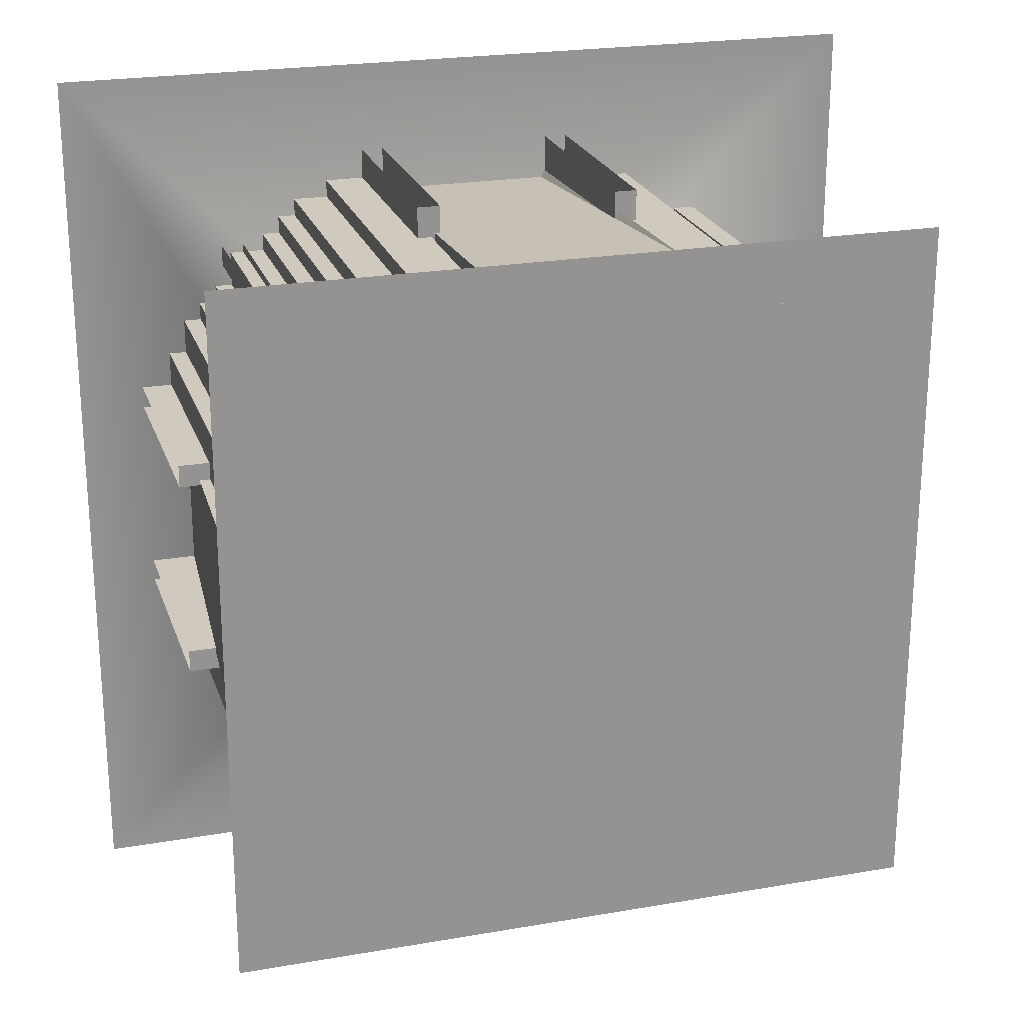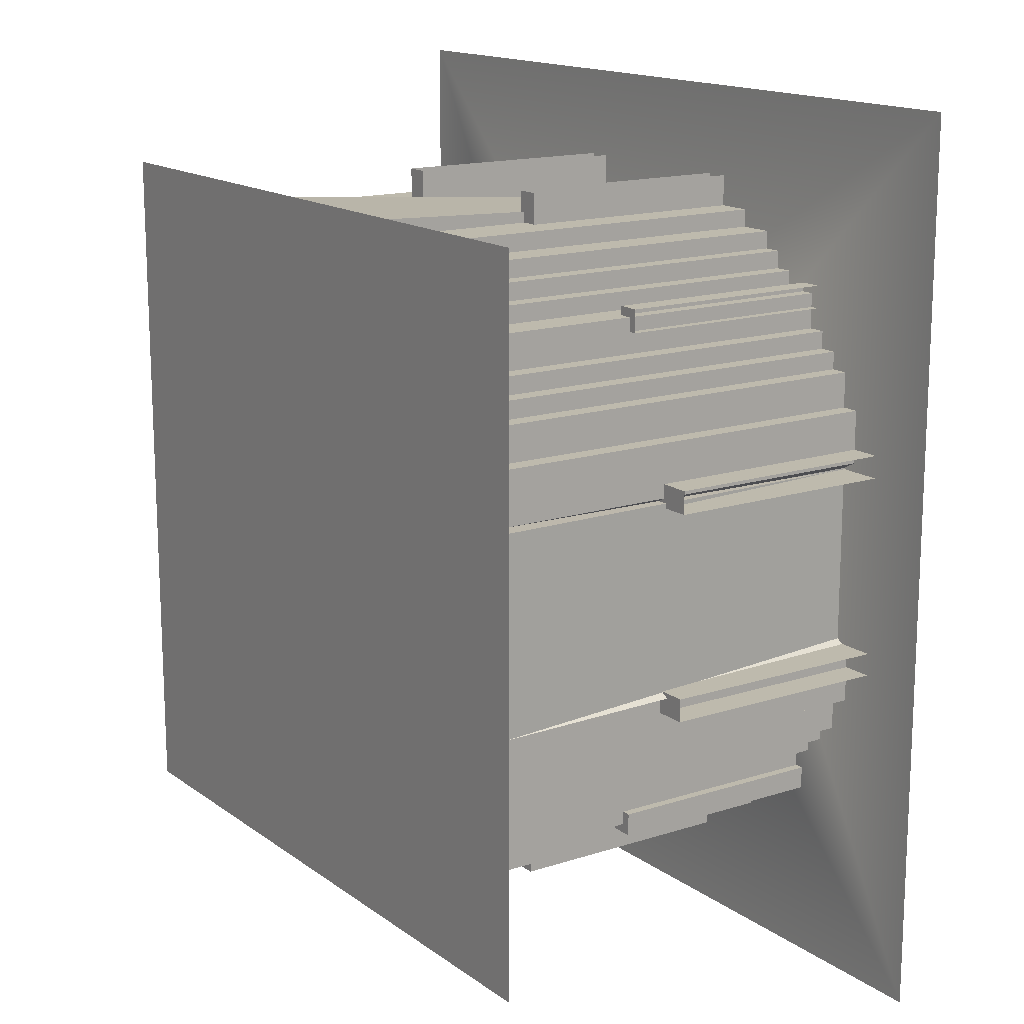
<metadata>
{"format":"obj","ext":"obj","renderer":"f3d","projection":"perspective","resolution":1024,"background":"white","views":[{"elev":22.9,"azim":-16.5,"up":"+Z"},{"elev":15.4,"azim":55.7,"up":"+Z"}]}
</metadata>
<code>
g Collider
v 5.5 27.45 18.5
v 8.5 0 18.5
v 8.5 27.45 18.5
v 5.5 0 18.5
v 12.5 27.45 14.5
v 14.5 0 14.5
v 14.5 27.45 14.5
v 12.5 0 14.5
v 14.5 27.45 14.5
v 14.5 0 12.5
v 14.5 27.45 12.5
v 14.5 0 14.5
v 17.5 27.45 10.5
v 17.5 0 8.5
v 17.5 27.45 8.5
v 17.5 0 10.5
v 8.5 27.45 17.5
v 10.5 0 17.5
v 10.5 27.45 17.5
v 8.5 0 17.5
v 12.5 27.45 15.5
v 12.5 0 14.5
v 12.5 27.45 14.5
v 12.5 0 15.5
v 11.5 27.45 15.5
v 12.5 0 15.5
v 12.5 27.45 15.5
v 11.5 0 15.5
v 17.5 27.45 8.5
v 18.5 0 8.5
v 18.5 27.45 8.5
v 17.5 0 8.5
v 16.5 27.45 10.5
v 17.5 0 10.5
v 17.5 27.45 10.5
v 16.5 0 10.5
v 18.5 0 5.5
v 17.45 27.45 4.923
v 18.5 27.45 5.5
v 17.45 27.45 4.923
v 18.5 0 5.5
v 19.5 0 5.5
v 16.5 27.45 11.5
v 16.5 0 10.5
v 16.5 27.45 10.5
v 16.5 0 11.5
v 15.5 27.45 11.5
v 16.5 0 11.5
v 16.5 27.45 11.5
v 15.5 0 11.5
v 15.5 27.45 12.5
v 15.5 0 11.5
v 15.5 27.45 11.5
v 15.5 0 12.5
v 14.5 27.45 12.5
v 15.5 0 12.5
v 15.5 27.45 12.5
v 14.5 0 12.5
v 5.5 0 19.5
v 5.5 27.45 18.5
v 4.923 27.45 17.45
v 5.5 27.45 18.5
v 5.5 0 19.5
v 5.5 0 18.5
v 11.5 27.45 15.5
v 11.5 0 16.5
v 11.5 0 15.5
v 11.5 27.45 16.5
v 10.5 27.45 16.5
v 11.5 0 16.5
v 11.5 27.45 16.5
v 10.5 0 16.5
v 10.5 27.45 17.5
v 10.5 0 16.5
v 10.5 27.45 16.5
v 10.5 0 17.5
v 8.5 27.45 18.5
v 8.5 0 17.5
v 8.5 27.45 17.5
v 8.5 0 18.5
v 8.5 0 -18.5
v 5.5 27.45 -18.5
v 8.5 27.45 -18.5
v 5.5 0 -18.5
v 12.5 27.45 -14.5
v 14.5 0 -14.5
v 12.5 0 -14.5
v 14.5 27.45 -14.5
v 14.5 27.45 -14.5
v 14.5 0 -12.5
v 14.5 0 -14.5
v 14.5 27.45 -12.5
v 17.5 27.45 -10.5
v 17.5 0 -8.5
v 17.5 0 -10.5
v 17.5 27.45 -8.5
v 8.5 27.45 -17.5
v 10.5 0 -17.5
v 8.5 0 -17.5
v 10.5 27.45 -17.5
v 12.5 27.45 -15.5
v 12.5 0 -14.5
v 12.5 0 -15.5
v 12.5 27.45 -14.5
v 12.5 27.45 -15.5
v 11.5 0 -15.5
v 11.5 27.45 -15.5
v 12.5 0 -15.5
v 17.5 27.45 -8.5
v 18.5 0 -8.5
v 17.5 0 -8.5
v 18.5 27.45 -8.5
v 16.5 27.45 -10.5
v 17.5 0 -10.5
v 16.5 0 -10.5
v 17.5 27.45 -10.5
v 19.5 0 -5.5
v 18.5 27.45 -5.5
v 17.45 27.45 -4.923
v 18.5 27.45 -5.5
v 19.5 0 -5.5
v 18.5 0 -5.5
v 16.5 27.45 -11.5
v 16.5 0 -10.5
v 16.5 0 -11.5
v 16.5 27.45 -10.5
v 15.5 27.45 -11.5
v 16.5 0 -11.5
v 15.5 0 -11.5
v 16.5 27.45 -11.5
v 15.5 27.45 -11.5
v 15.5 0 -12.5
v 15.5 27.45 -12.5
v 15.5 0 -11.5
v 14.5 27.45 -12.5
v 15.5 0 -12.5
v 14.5 0 -12.5
v 15.5 27.45 -12.5
v 5.5 0 -18.5
v 4.923 27.45 -17.45
v 5.5 27.45 -18.5
v 4.923 27.45 -17.45
v 5.5 0 -18.5
v 5.5 0 -19.5
v 11.5 27.45 -15.5
v 11.5 0 -16.5
v 11.5 27.45 -16.5
v 11.5 0 -15.5
v 10.5 27.45 -16.5
v 11.5 0 -16.5
v 10.5 0 -16.5
v 11.5 27.45 -16.5
v 10.5 27.45 -17.5
v 10.5 0 -16.5
v 10.5 0 -17.5
v 10.5 27.45 -16.5
v 8.5 27.45 -18.5
v 8.5 0 -17.5
v 8.5 0 -18.5
v 8.5 27.45 -17.5
v 17.45 27.45 -4.923
v 19.5 0 5.5
v 19.5 0 -5.5
v 17.45 27.45 4.923
v -5.5 27.45 18.5
v -8.5 0 18.5
v -5.5 0 18.5
v -8.5 27.45 18.5
v -12.5 27.45 14.5
v -14.5 0 14.5
v -12.5 0 14.5
v -14.5 27.45 14.5
v -14.5 27.45 14.5
v -14.5 0 12.5
v -14.5 0 14.5
v -14.5 27.45 12.5
v -17.5 27.45 10.5
v -17.5 0 8.5
v -17.5 0 10.5
v -17.5 27.45 8.5
v -8.5 27.45 17.5
v -10.5 0 17.5
v -8.5 0 17.5
v -10.5 27.45 17.5
v -12.5 27.45 15.5
v -12.5 0 14.5
v -12.5 0 15.5
v -12.5 27.45 14.5
v -11.5 27.45 15.5
v -12.5 0 15.5
v -11.5 0 15.5
v -12.5 27.45 15.5
v -17.5 27.45 8.5
v -18.5 0 8.5
v -17.5 0 8.5
v -18.5 27.45 8.5
v -16.5 27.45 10.5
v -17.5 0 10.5
v -16.5 0 10.5
v -17.5 27.45 10.5
v -19.5 0 5.5
v -18.5 27.45 5.5
v -17.45 27.45 4.923
v -18.5 27.45 5.5
v -19.5 0 5.5
v -18.5 0 5.5
v -16.5 27.45 11.5
v -16.5 0 10.5
v -16.5 0 11.5
v -16.5 27.45 10.5
v -15.5 27.45 11.5
v -16.5 0 11.5
v -15.5 0 11.5
v -16.5 27.45 11.5
v -15.5 27.45 12.5
v -15.5 0 11.5
v -15.5 0 12.5
v -15.5 27.45 11.5
v -14.5 27.45 12.5
v -15.5 0 12.5
v -14.5 0 12.5
v -15.5 27.45 12.5
v -5.5 0 18.5
v -4.923 27.45 17.45
v -5.5 27.45 18.5
v -4.923 27.45 17.45
v -5.5 0 18.5
v -5.5 0 19.5
v -11.5 27.45 15.5
v -11.5 0 16.5
v -11.5 27.45 16.5
v -11.5 0 15.5
v -10.5 27.45 16.5
v -11.5 0 16.5
v -10.5 0 16.5
v -11.5 27.45 16.5
v -10.5 27.45 17.5
v -10.5 0 16.5
v -10.5 0 17.5
v -10.5 27.45 16.5
v -8.5 27.45 18.5
v -8.5 0 17.5
v -8.5 0 18.5
v -8.5 27.45 17.5
v -8.5 0 -18.5
v -5.5 27.45 -18.5
v -5.5 0 -18.5
v -8.5 27.45 -18.5
v -12.5 27.45 -14.5
v -14.5 0 -14.5
v -14.5 27.45 -14.5
v -12.5 0 -14.5
v -14.5 27.45 -14.5
v -14.5 0 -12.5
v -14.5 27.45 -12.5
v -14.5 0 -14.5
v -17.5 27.45 -10.5
v -17.5 0 -8.5
v -17.5 27.45 -8.5
v -17.5 0 -10.5
v -8.5 27.45 -17.5
v -10.5 0 -17.5
v -10.5 27.45 -17.5
v -8.5 0 -17.5
v -12.5 27.45 -15.5
v -12.5 0 -14.5
v -12.5 27.45 -14.5
v -12.5 0 -15.5
v -12.5 27.45 -15.5
v -11.5 0 -15.5
v -12.5 0 -15.5
v -11.5 27.45 -15.5
v -17.5 27.45 -8.5
v -18.5 0 -8.5
v -18.5 27.45 -8.5
v -17.5 0 -8.5
v -16.5 27.45 -10.5
v -17.5 0 -10.5
v -17.5 27.45 -10.5
v -16.5 0 -10.5
v -18.5 0 -5.5
v -17.45 27.45 -4.923
v -18.5 27.45 -5.5
v -17.45 27.45 -4.923
v -18.5 0 -5.5
v -19.5 0 -5.5
v -16.5 27.45 -11.5
v -16.5 0 -10.5
v -16.5 27.45 -10.5
v -16.5 0 -11.5
v -15.5 27.45 -11.5
v -16.5 0 -11.5
v -16.5 27.45 -11.5
v -15.5 0 -11.5
v -15.5 27.45 -11.5
v -15.5 0 -12.5
v -15.5 0 -11.5
v -15.5 27.45 -12.5
v -14.5 27.45 -12.5
v -15.5 0 -12.5
v -15.5 27.45 -12.5
v -14.5 0 -12.5
v -5.5 0 -19.5
v -5.5 27.45 -18.5
v -4.923 27.45 -17.45
v -5.5 27.45 -18.5
v -5.5 0 -19.5
v -5.5 0 -18.5
v -11.5 27.45 -15.5
v -11.5 0 -16.5
v -11.5 0 -15.5
v -11.5 27.45 -16.5
v -10.5 27.45 -16.5
v -11.5 0 -16.5
v -11.5 27.45 -16.5
v -10.5 0 -16.5
v -10.5 27.45 -17.5
v -10.5 0 -16.5
v -10.5 27.45 -16.5
v -10.5 0 -17.5
v -8.5 27.45 -18.5
v -8.5 0 -17.5
v -8.5 27.45 -17.5
v -8.5 0 -18.5
v -17.45 27.45 -4.923
v -19.5 0 5.5
v -17.45 27.45 4.923
v -19.5 0 -5.5
v 5.5 0 19.5
v -4.923 27.45 17.45
v -5.5 0 19.5
v 4.923 27.45 17.45
v 5.5 0 -19.5
v -4.923 27.45 -17.45
v 4.923 27.45 -17.45
v -5.5 0 -19.5
v 18.5 27.45 5.5
v 18.5 0 8.5
v 18.5 0 5.5
v 18.5 27.45 8.5
v 18.5 27.45 -5.5
v 18.5 0 -8.5
v 18.5 27.45 -8.5
v 18.5 0 -5.5
v -18.5 27.45 5.5
v -18.5 0 8.5
v -18.5 27.45 8.5
v -18.5 0 5.5
v -18.5 27.45 -5.5
v -18.5 0 -8.5
v -18.5 0 -5.5
v -18.5 27.45 -8.5
v -17.75 10.88 -5
v -20.25 10.88 -6.281
v -20.25 10.88 -5
v -17.75 10.88 -6.281
v -17.75 27.59 -5
v -20.25 10.88 -5
v -20.25 27.59 -5
v -17.75 10.88 -5
v -20.25 27.59 -6.281
v -17.75 10.88 -6.281
v -17.75 27.59 -6.281
v -20.25 10.88 -6.281
v -17.75 27.59 -6.281
v -17.75 10.88 -5
v -17.75 27.59 -5
v -17.75 10.88 -6.281
v -17.75 27.59 -5
v -20.25 27.59 -6.281
v -17.75 27.59 -6.281
v -20.25 27.59 -5
v -17.75 10.88 6.5
v -20.25 10.88 5.219
v -20.25 10.88 6.5
v -17.75 10.88 5.219
v -17.75 27.59 6.5
v -20.25 10.88 6.5
v -20.25 27.59 6.5
v -17.75 10.88 6.5
v -20.25 27.59 5.219
v -17.75 10.88 5.219
v -17.75 27.59 5.219
v -20.25 10.88 5.219
v -17.75 27.59 5.219
v -17.75 10.88 6.5
v -17.75 27.59 6.5
v -17.75 10.88 5.219
v -17.75 27.59 6.5
v -20.25 27.59 5.219
v -17.75 27.59 5.219
v -20.25 27.59 6.5
v -13.72 11.5 13.75
v -15 11.5 15
v -13.72 11.5 15
v -15 11.5 13.75
v -13.72 26.96 13.75
v -13.72 11.5 15
v -13.72 26.96 15
v -13.72 11.5 13.75
v -15 26.96 15
v -15 11.5 13.75
v -15 26.96 13.75
v -15 11.5 15
v -15 26.96 13.75
v -13.72 11.5 13.75
v -13.72 26.96 13.75
v -15 11.5 13.75
v -13.72 26.96 13.75
v -15 26.96 15
v -15 26.96 13.75
v -13.72 26.96 15
v -13.75 11.5 -13.72
v -15 11.5 -15
v -15 11.5 -13.72
v -13.75 11.5 -15
v -13.75 26.96 -13.72
v -15 11.5 -13.72
v -15 26.96 -13.72
v -13.75 11.5 -13.72
v -15 26.96 -15
v -13.75 11.5 -15
v -13.75 26.96 -15
v -15 11.5 -15
v -13.75 26.96 -15
v -13.75 11.5 -13.72
v -13.75 26.96 -13.72
v -13.75 11.5 -15
v -13.75 26.96 -13.72
v -15 26.96 -15
v -13.75 26.96 -15
v -15 26.96 -13.72
v 13.72 11.5 -13.75
v 15 11.5 -15
v 13.72 11.5 -15
v 15 11.5 -13.75
v 13.72 26.96 -13.75
v 13.72 11.5 -15
v 13.72 26.96 -15
v 13.72 11.5 -13.75
v 15 26.96 -15
v 15 11.5 -13.75
v 15 26.96 -13.75
v 15 11.5 -15
v 15 26.96 -13.75
v 13.72 11.5 -13.75
v 13.72 26.96 -13.75
v 15 11.5 -13.75
v 13.72 26.96 -13.75
v 15 26.96 -15
v 15 26.96 -13.75
v 13.72 26.96 -15
v 13.75 11.5 13.72
v 15 11.5 15
v 15 11.5 13.72
v 13.75 11.5 15
v 13.75 26.96 13.72
v 15 11.5 13.72
v 15 26.96 13.72
v 13.75 11.5 13.72
v 15 26.96 15
v 13.75 11.5 15
v 13.75 26.96 15
v 15 11.5 15
v 13.75 26.96 15
v 13.75 11.5 13.72
v 13.75 26.96 13.72
v 13.75 11.5 15
v 13.75 26.96 13.72
v 15 26.96 15
v 13.75 26.96 15
v 15 26.96 13.72
v 5 10.88 -17.75
v 6.281 10.88 -20.25
v 5 10.88 -20.25
v 6.281 10.88 -17.75
v 5 27.59 -17.75
v 5 10.88 -20.25
v 5 27.59 -20.25
v 5 10.88 -17.75
v 6.281 27.59 -20.25
v 6.281 10.88 -17.75
v 6.281 27.59 -17.75
v 6.281 10.88 -20.25
v 6.281 27.59 -17.75
v 5 10.88 -17.75
v 5 27.59 -17.75
v 6.281 10.88 -17.75
v 5 27.59 -17.75
v 6.281 27.59 -20.25
v 6.281 27.59 -17.75
v 5 27.59 -20.25
v -6.5 10.88 -17.75
v -5.219 10.88 -20.25
v -6.5 10.88 -20.25
v -5.219 10.88 -17.75
v -6.5 27.59 -17.75
v -6.5 10.88 -20.25
v -6.5 27.59 -20.25
v -6.5 10.88 -17.75
v -5.219 27.59 -20.25
v -5.219 10.88 -17.75
v -5.219 27.59 -17.75
v -5.219 10.88 -20.25
v -5.219 27.59 -17.75
v -6.5 10.88 -17.75
v -6.5 27.59 -17.75
v -5.219 10.88 -17.75
v -6.5 27.59 -17.75
v -5.219 27.59 -20.25
v -5.219 27.59 -17.75
v -6.5 27.59 -20.25
v 17.75 10.88 5
v 20.25 10.88 6.281
v 20.25 10.88 5
v 17.75 10.88 6.281
v 17.75 27.59 5
v 20.25 10.88 5
v 20.25 27.59 5
v 17.75 10.88 5
v 20.25 27.59 6.281
v 17.75 10.88 6.281
v 17.75 27.59 6.281
v 20.25 10.88 6.281
v 17.75 27.59 6.281
v 17.75 10.88 5
v 17.75 27.59 5
v 17.75 10.88 6.281
v 17.75 27.59 5
v 20.25 27.59 6.281
v 17.75 27.59 6.281
v 20.25 27.59 5
v 17.75 10.88 -6.5
v 20.25 10.88 -5.219
v 20.25 10.88 -6.5
v 17.75 10.88 -5.219
v 17.75 27.59 -6.5
v 20.25 10.88 -6.5
v 20.25 27.59 -6.5
v 17.75 10.88 -6.5
v 20.25 27.59 -5.219
v 17.75 10.88 -5.219
v 17.75 27.59 -5.219
v 20.25 10.88 -5.219
v 17.75 27.59 -5.219
v 17.75 10.88 -6.5
v 17.75 27.59 -6.5
v 17.75 10.88 -5.219
v 17.75 27.59 -6.5
v 20.25 27.59 -5.219
v 17.75 27.59 -5.219
v 20.25 27.59 -6.5
v -5 10.88 17.75
v -6.281 10.88 20.25
v -5 10.88 20.25
v -6.281 10.88 17.75
v -5 27.59 17.75
v -5 10.88 20.25
v -5 27.59 20.25
v -5 10.88 17.75
v -6.281 27.59 20.25
v -6.281 10.88 17.75
v -6.281 27.59 17.75
v -6.281 10.88 20.25
v -6.281 27.59 17.75
v -5 10.88 17.75
v -5 27.59 17.75
v -6.281 10.88 17.75
v -5 27.59 17.75
v -6.281 27.59 20.25
v -6.281 27.59 17.75
v -5 27.59 20.25
v 6.5 10.88 17.75
v 5.219 10.88 20.25
v 6.5 10.88 20.25
v 5.219 10.88 17.75
v 6.5 27.59 17.75
v 6.5 10.88 20.25
v 6.5 27.59 20.25
v 6.5 10.88 17.75
v 5.219 27.59 20.25
v 5.219 10.88 17.75
v 5.219 27.59 17.75
v 5.219 10.88 20.25
v 5.219 27.59 17.75
v 6.5 10.88 17.75
v 6.5 27.59 17.75
v 5.219 10.88 17.75
v 6.5 27.59 17.75
v 5.219 27.59 20.25
v 5.219 27.59 17.75
v 6.5 27.59 20.25
v 24.07 24.28 25.41
v -6.107 24.28 7.497
v -24.02 24.28 25.41
v 6.157 24.28 7.497
v -24.02 24.28 25.41
v -6.107 24.28 -7.282
v -24.02 24.28 -25.19
v -6.107 24.28 -7.282
v -24.02 24.28 25.41
v -6.107 24.28 7.497
v -24.02 24.28 -25.19
v 6.157 24.28 -7.282
v 24.07 24.28 -25.19
v -6.107 24.28 -7.282
v 24.07 24.28 -25.19
v 6.157 24.28 7.497
v 24.07 24.28 25.41
v 6.157 24.28 7.497
v 24.07 24.28 -25.19
v 6.157 24.28 -7.282
v -6.107 24.28 7.497
v -2.029 16.81 -2.368
v -6.107 24.28 -7.282
v -2.029 16.81 2.583
v -6.107 24.28 -7.282
v 2.079 16.81 -2.368
v 6.157 24.28 -7.282
v -2.029 16.81 -2.368
v 6.157 24.28 -7.282
v 2.079 16.81 2.583
v 6.157 24.28 7.497
v 2.079 16.81 -2.368
v 6.157 24.28 7.497
v -2.029 16.81 2.583
v -6.107 24.28 7.497
v 2.079 16.81 2.583
v -2.029 16.81 -2.368
v 2.079 16.81 2.583
v 2.079 16.81 -2.368
v -2.029 16.81 2.583
v -20 3.774e-08 -20
v 20 1.007e-07 20
v -20 1.007e-07 20
v 20 3.774e-08 -20
g Collider_0
f 3 2 1
f 4 1 2
f 7 6 5
f 8 5 6
f 11 10 9
f 12 9 10
f 15 14 13
f 16 13 14
f 19 18 17
f 20 17 18
f 23 22 21
f 24 21 22
f 27 26 25
f 28 25 26
f 31 30 29
f 32 29 30
f 35 34 33
f 36 33 34
f 39 38 37
f 42 41 40
f 45 44 43
f 46 43 44
f 49 48 47
f 50 47 48
f 53 52 51
f 54 51 52
f 57 56 55
f 58 55 56
f 61 60 59
f 64 63 62
f 67 66 65
f 68 65 66
f 71 70 69
f 72 69 70
f 75 74 73
f 76 73 74
f 79 78 77
f 80 77 78
f 83 82 81
f 84 81 82
f 87 86 85
f 88 85 86
f 91 90 89
f 92 89 90
f 95 94 93
f 96 93 94
f 99 98 97
f 100 97 98
f 103 102 101
f 104 101 102
f 107 106 105
f 108 105 106
f 111 110 109
f 112 109 110
f 115 114 113
f 116 113 114
f 119 118 117
f 122 121 120
f 125 124 123
f 126 123 124
f 129 128 127
f 130 127 128
f 133 132 131
f 134 131 132
f 137 136 135
f 138 135 136
f 141 140 139
f 144 143 142
f 147 146 145
f 148 145 146
f 151 150 149
f 152 149 150
f 155 154 153
f 156 153 154
f 159 158 157
f 160 157 158
f 163 162 161
f 164 161 162
f 167 166 165
f 168 165 166
f 171 170 169
f 172 169 170
f 175 174 173
f 176 173 174
f 179 178 177
f 180 177 178
f 183 182 181
f 184 181 182
f 187 186 185
f 188 185 186
f 191 190 189
f 192 189 190
f 195 194 193
f 196 193 194
f 199 198 197
f 200 197 198
f 203 202 201
f 206 205 204
f 209 208 207
f 210 207 208
f 213 212 211
f 214 211 212
f 217 216 215
f 218 215 216
f 221 220 219
f 222 219 220
f 225 224 223
f 228 227 226
f 231 230 229
f 232 229 230
f 235 234 233
f 236 233 234
f 239 238 237
f 240 237 238
f 243 242 241
f 244 241 242
f 247 246 245
f 248 245 246
f 251 250 249
f 252 249 250
f 255 254 253
f 256 253 254
f 259 258 257
f 260 257 258
f 263 262 261
f 264 261 262
f 267 266 265
f 268 265 266
f 271 270 269
f 272 269 270
f 275 274 273
f 276 273 274
f 279 278 277
f 280 277 278
f 283 282 281
f 286 285 284
f 289 288 287
f 290 287 288
f 293 292 291
f 294 291 292
f 297 296 295
f 298 295 296
f 301 300 299
f 302 299 300
f 305 304 303
f 308 307 306
f 311 310 309
f 312 309 310
f 315 314 313
f 316 313 314
f 319 318 317
f 320 317 318
f 323 322 321
f 324 321 322
f 327 326 325
f 328 325 326
f 331 330 329
f 332 329 330
f 335 334 333
f 336 333 334
f 339 338 337
f 340 337 338
f 343 342 341
f 344 341 342
f 347 346 345
f 348 345 346
f 351 350 349
f 352 349 350
f 355 354 353
f 356 353 354
f 359 358 357
f 360 357 358
f 363 362 361
f 364 361 362
f 367 366 365
f 368 365 366
f 371 370 369
f 372 369 370
f 375 374 373
f 376 373 374
f 379 378 377
f 380 377 378
f 383 382 381
f 384 381 382
f 387 386 385
f 388 385 386
f 391 390 389
f 392 389 390
f 395 394 393
f 396 393 394
f 399 398 397
f 400 397 398
f 403 402 401
f 404 401 402
f 407 406 405
f 408 405 406
f 411 410 409
f 412 409 410
f 415 414 413
f 416 413 414
f 419 418 417
f 420 417 418
f 423 422 421
f 424 421 422
f 427 426 425
f 428 425 426
f 431 430 429
f 432 429 430
f 435 434 433
f 436 433 434
f 439 438 437
f 440 437 438
f 443 442 441
f 444 441 442
f 447 446 445
f 448 445 446
f 451 450 449
f 452 449 450
f 455 454 453
f 456 453 454
f 459 458 457
f 460 457 458
f 463 462 461
f 464 461 462
f 467 466 465
f 468 465 466
f 471 470 469
f 472 469 470
f 475 474 473
f 476 473 474
f 479 478 477
f 480 477 478
f 483 482 481
f 484 481 482
f 487 486 485
f 488 485 486
f 491 490 489
f 492 489 490
f 495 494 493
f 496 493 494
f 499 498 497
f 500 497 498
f 503 502 501
f 504 501 502
f 507 506 505
f 508 505 506
f 511 510 509
f 512 509 510
f 515 514 513
f 516 513 514
f 519 518 517
f 520 517 518
f 523 522 521
f 524 521 522
f 527 526 525
f 528 525 526
f 531 530 529
f 532 529 530
f 535 534 533
f 536 533 534
f 539 538 537
f 540 537 538
f 543 542 541
f 544 541 542
f 547 546 545
f 548 545 546
f 551 550 549
f 552 549 550
f 555 554 553
f 556 553 554
f 559 558 557
f 560 557 558
f 563 562 561
f 564 561 562
f 567 566 565
f 568 565 566
f 571 570 569
f 572 569 570
f 575 574 573
f 576 573 574
f 579 578 577
f 580 577 578
f 583 582 581
f 584 581 582
f 587 586 585
f 588 585 586
f 591 590 589
f 592 589 590
f 595 594 593
f 596 593 594
f 599 598 597
f 602 601 600
f 605 604 603
f 606 603 604
f 609 608 607
f 612 611 610
f 615 614 613
f 616 613 614
f 619 618 617
f 620 617 618
f 623 622 621
f 624 621 622
f 627 626 625
f 628 625 626
f 631 630 629
f 632 629 630
f 635 634 633
f 636 633 634

</code>
